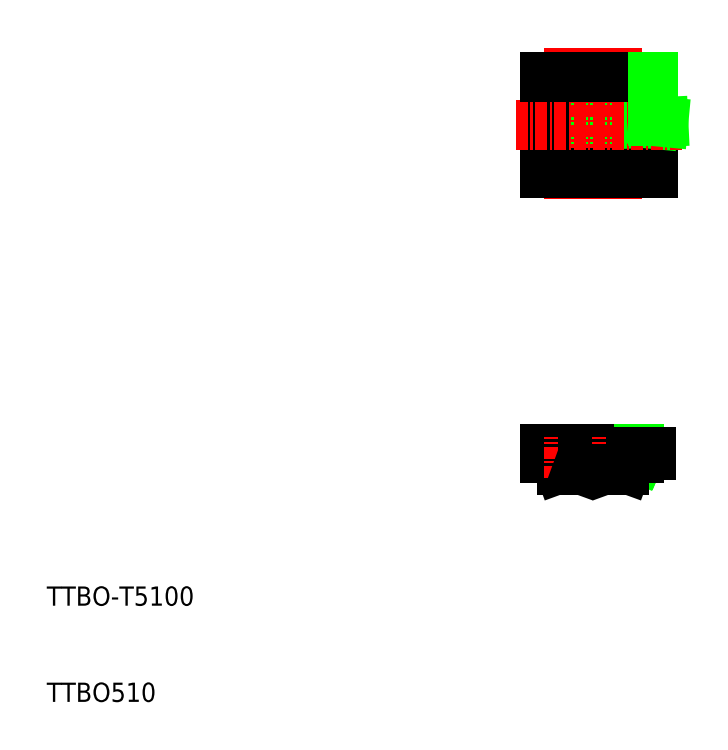
<metadata>
{"format":"dxf","ext":"dxf","renderer":"ezdxf+matplotlib","layout":"modelspace","background":"white","min_lineweight":24,"dpi":150}
</metadata>
<code>
0
SECTION
2
ENTITIES
0
LINE
8
0
10
180.9
20
139.9
30
0
11
180.9
21
149.9
31
0
0
LINE
8
0
10
180.5
20
139.9
30
0
11
180.5
21
149.9
31
0
0
LINE
8
0
10
178.7
20
139.9
30
0
11
178.7
21
149.9
31
0
0
LINE
8
0
10
178.3
20
139.9
30
0
11
178.3
21
149.9
31
0
0
LINE
8
0
10
175.9
20
139.9
30
0
11
175.9
21
149.9
31
0
0
LINE
8
0
10
175.5
20
139.9
30
0
11
175.5
21
149.9
31
0
0
LINE
8
0
10
173.7
20
139.9
30
0
11
173.7
21
149.9
31
0
0
LINE
8
0
10
173.3
20
139.9
30
0
11
173.3
21
149.9
31
0
0
LINE
8
0
10
183.4
20
145
30
0
11
183.4
21
139.9
31
0
0
LINE
8
CENTER
10
179.6
20
152.9
30
0
11
179.6
21
136.9
31
0
0
LINE
8
0
10
183.2
20
149.9
30
0
11
183.2
21
139.9
31
0
0
LINE
8
0
10
182.1
20
149.9
30
0
11
182.1
21
139.9
31
0
0
LINE
8
CENTER
10
174.6
20
152.9
30
0
11
174.6
21
136.9
31
0
0
LINE
8
0
10
172.1
20
149.9
30
0
11
172.1
21
139.9
31
0
0
TEXT
8
0
10
120.3
20
94.9
30
0
40
2
1
TTBO-T5100
0
TEXT
8
0
10
120.3
20
84.9
30
0
40
2
1
TTBO510
0
LINE
8
CENTER
10
172.1
20
110.7
30
0
11
183.6
21
110.7
31
0
0
LINE
8
0
10
172.1
20
111.2
30
0
11
181.8
21
111.2
31
0
0
LINE
8
0
10
175.4
20
109
30
0
11
174.6
21
109
31
0
0
ARC
8
0
10
173.1
20
110
30
0
40
0.2
50
20
51
90
0
ARC
8
0
10
173.8
20
109.2
30
0
40
0.2
50
200
51
270
0
LINE
8
0
10
172.1
20
110.2
30
0
11
172.1
21
111.2
31
0
0
LINE
8
0
10
173.6
20
109.2
30
0
11
173.3
21
110.1
31
0
0
LINE
8
0
10
173.8
20
109
30
0
11
174.6
21
109
31
0
0
LINE
8
0
10
172.1
20
110.2
30
0
11
173.1
21
110.2
31
0
0
LINE
8
CENTER
10
174.6
20
108.2
30
0
11
174.6
21
112.5
31
0
0
LINE
8
0
10
178.8
20
109
30
0
11
179.6
21
109
31
0
0
ARC
8
0
10
178.8
20
109.2
30
0
40
0.2
50
200
51
270
0
ARC
8
0
10
178.1
20
110
30
0
40
0.2
50
20
51
90
0
ARC
8
0
10
176.1
20
110
30
0
40
0.2
50
90
51
160
0
ARC
8
0
10
175.4
20
109.2
30
0
40
0.2
50
270
51
340
0
LINE
8
0
10
177.3
20
110.2
30
0
11
178.1
21
110.2
31
0
0
LINE
8
0
10
177.3
20
110.2
30
0
11
177.3
21
110.4
31
0
0
LINE
8
0
10
177.3
20
110.4
30
0
11
177.1
21
110.4
31
0
0
LINE
8
0
10
176.9
20
110.4
30
0
11
177.1
21
110.4
31
0
0
LINE
8
0
10
176.9
20
110.2
30
0
11
176.9
21
110.4
31
0
0
LINE
8
0
10
178.6
20
109.2
30
0
11
178.3
21
110.1
31
0
0
LINE
8
0
10
176.1
20
110.2
30
0
11
176.9
21
110.2
31
0
0
LINE
8
CENTER
10
177.1
20
108.2
30
0
11
177.1
21
112.5
31
0
0
LINE
8
0
10
175.5
20
109.2
30
0
11
175.9
21
110.1
31
0
0
ARC
8
0
10
181.1
20
110
30
0
40
0.2
50
90
51
160
0
ARC
8
0
10
180.4
20
109.2
30
0
40
0.2
50
270
51
340
0
LINE
8
0
10
181.8
20
110.6
30
0
11
183.1
21
110.6
31
0
0
LINE
8
0
10
181.7
20
110.3
30
0
11
181.9
21
110.2
31
0
0
LINE
8
0
10
182
20
110.3
30
0
11
181.7
21
110.3
31
0
0
LINE
8
0
10
181.8
20
110.4
30
0
11
182
21
110.3
31
0
0
LINE
8
0
10
183.1
20
110.9
30
0
11
183.1
21
110.6
31
0
0
LINE
8
0
10
181.8
20
111.2
30
0
11
181.8
21
110.4
31
0
0
LINE
8
0
10
181.8
20
110.9
30
0
11
183.1
21
110.9
31
0
0
LINE
8
CENTER
10
179.6
20
108.2
30
0
11
179.6
21
112.5
31
0
0
LINE
8
0
10
181.1
20
110.2
30
0
11
181.9
21
110.2
31
0
0
LINE
8
0
10
180.5
20
109.2
30
0
11
180.9
21
110.1
31
0
0
LINE
8
0
10
180.4
20
109
30
0
11
179.6
21
109
31
0
0
LINE
8
0
10
182.1
20
139.9
30
0
11
183.4
21
139.9
31
0
0
LINE
8
0
10
172.1
20
139.9
30
0
11
182.1
21
139.9
31
0
0
LINE
8
0
10
182.1
20
149.9
30
0
11
183.4
21
149.9
31
0
0
LINE
8
0
10
182.3
20
145.1
30
0
11
183.4
21
145
31
0
0
LINE
8
0
10
184.4
20
145.2
30
0
11
182.3
21
145.1
31
0
0
LINE
8
CENTER
10
169.1
20
144.9
30
0
11
186.4
21
144.9
31
0
0
LINE
8
0
10
172.1
20
149.9
30
0
11
177.8
21
149.9
31
0
0
LINE
8
0
10
177.8
20
149.9
30
0
11
181
21
149.9
31
0
0
LINE
8
0
10
181
20
149.9
30
0
11
182.1
21
149.9
31
0
0
LINE
8
0
10
183.4
20
149.9
30
0
11
183.4
21
145.3
31
0
0
LINE
8
0
10
183.4
20
145.3
30
0
11
184.4
21
145.2
31
0
0
ENDSEC
0
EOF

</code>
